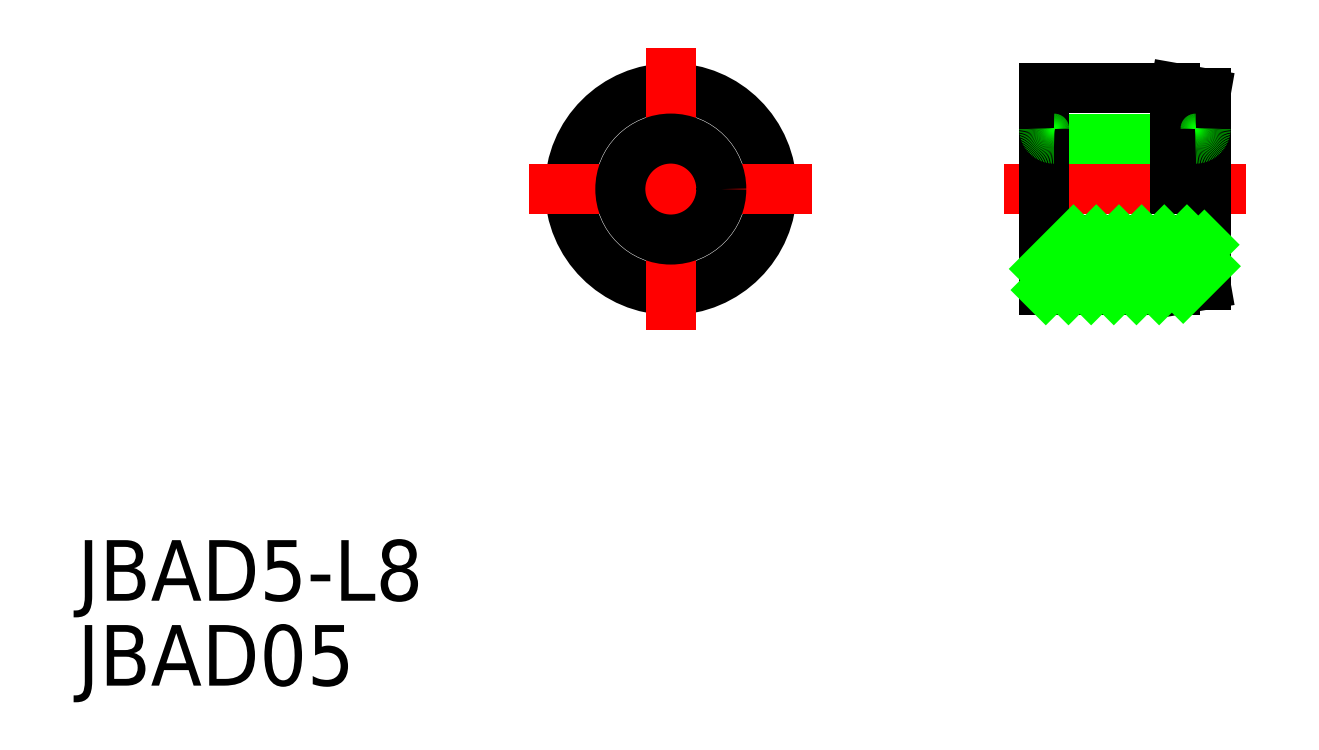
<metadata>
{"format":"dxf","ext":"dxf","renderer":"ezdxf+matplotlib","layout":"modelspace","background":"white","min_lineweight":24,"dpi":150}
</metadata>
<code>
0
SECTION
2
ENTITIES
0
LINE
8
CENTER
10
16.49
20
0
30
0
11
28.49
21
0
31
0
0
LINE
8
0
10
18.99
20
-2.5
30
0
11
25.99
21
-2.5
31
0
0
LINE
8
0
10
24.99
20
-5
30
0
11
26.49
21
-4.736
31
0
0
LINE
8
0
10
24.99
20
5
30
0
11
26.49
21
4.736
31
0
0
LINE
8
0
10
18.99
20
2.495
30
0
11
25.99
21
2.495
31
0
0
CIRCLE
8
0
10
0
20
0
30
0
40
5
0
LINE
8
CENTER
10
-7
20
0
30
0
11
7
21
0
31
0
0
LINE
8
CENTER
10
0
20
7
30
0
11
0
21
-7
31
0
0
CIRCLE
8
0
10
0
20
0
30
0
40
2.5
0
LINE
8
0
10
18.49
20
5
30
0
11
18.49
21
-5
31
0
0
LINE
8
0
10
24.99
20
-5
30
0
11
18.49
21
-5
31
0
0
ARC
8
0
10
18.99
20
-3
30
0
40
0.5
50
90
51
180
0
LINE
8
0
10
24.99
20
5
30
0
11
18.49
21
5
31
0
0
ARC
8
0
10
18.99
20
2.995
30
0
40
0.5
50
180
51
270
0
LINE
8
0
10
24.99
20
5
30
0
11
24.99
21
0
31
0
0
LINE
8
0
10
26.49
20
-4.736
30
0
11
26.49
21
4.736
31
0
0
ARC
8
0
10
25.99
20
-3
30
0
40
0.5
50
360
51
90
0
ARC
8
0
10
25.99
20
2.995
30
0
40
0.5
50
270
51
1.628e-12
0
LINE
8
0
10
18.57
20
-5
30
0
11
21.07
21
-2.5
31
0
0
LINE
8
0
10
19.7
20
-5
30
0
11
22.2
21
-2.5
31
0
0
LINE
8
0
10
20.82
20
-5
30
0
11
23.32
21
-2.5
31
0
0
LINE
8
0
10
21.94
20
-5
30
0
11
24.44
21
-2.5
31
0
0
LINE
8
0
10
23.06
20
-5
30
0
11
25.56
21
-2.5
31
0
0
LINE
8
0
10
24.19
20
-5
30
0
11
26.43
21
-2.76
31
0
0
LINE
8
0
10
25.38
20
-4.931
30
0
11
26.49
21
-3.821
31
0
0
LINE
8
0
10
18.49
20
-3.954
30
0
11
19.94
21
-2.5
31
0
0
TEXT
8
0
10
-29.39
20
-20.39
30
0
40
3
1
JBAD5-L8
0
TEXT
8
0
10
-29.39
20
-24.59
30
0
40
3
1
JBAD05
0
ENDSEC
0
EOF

</code>
